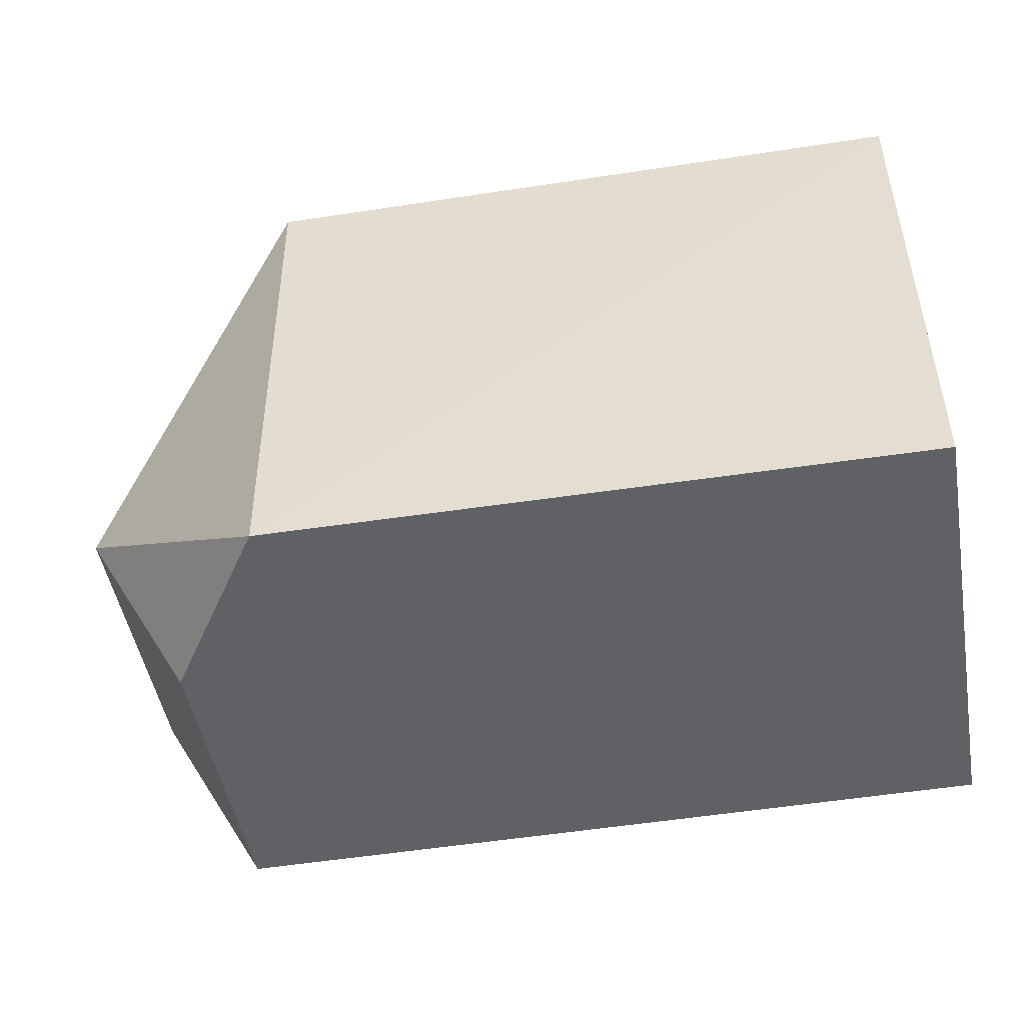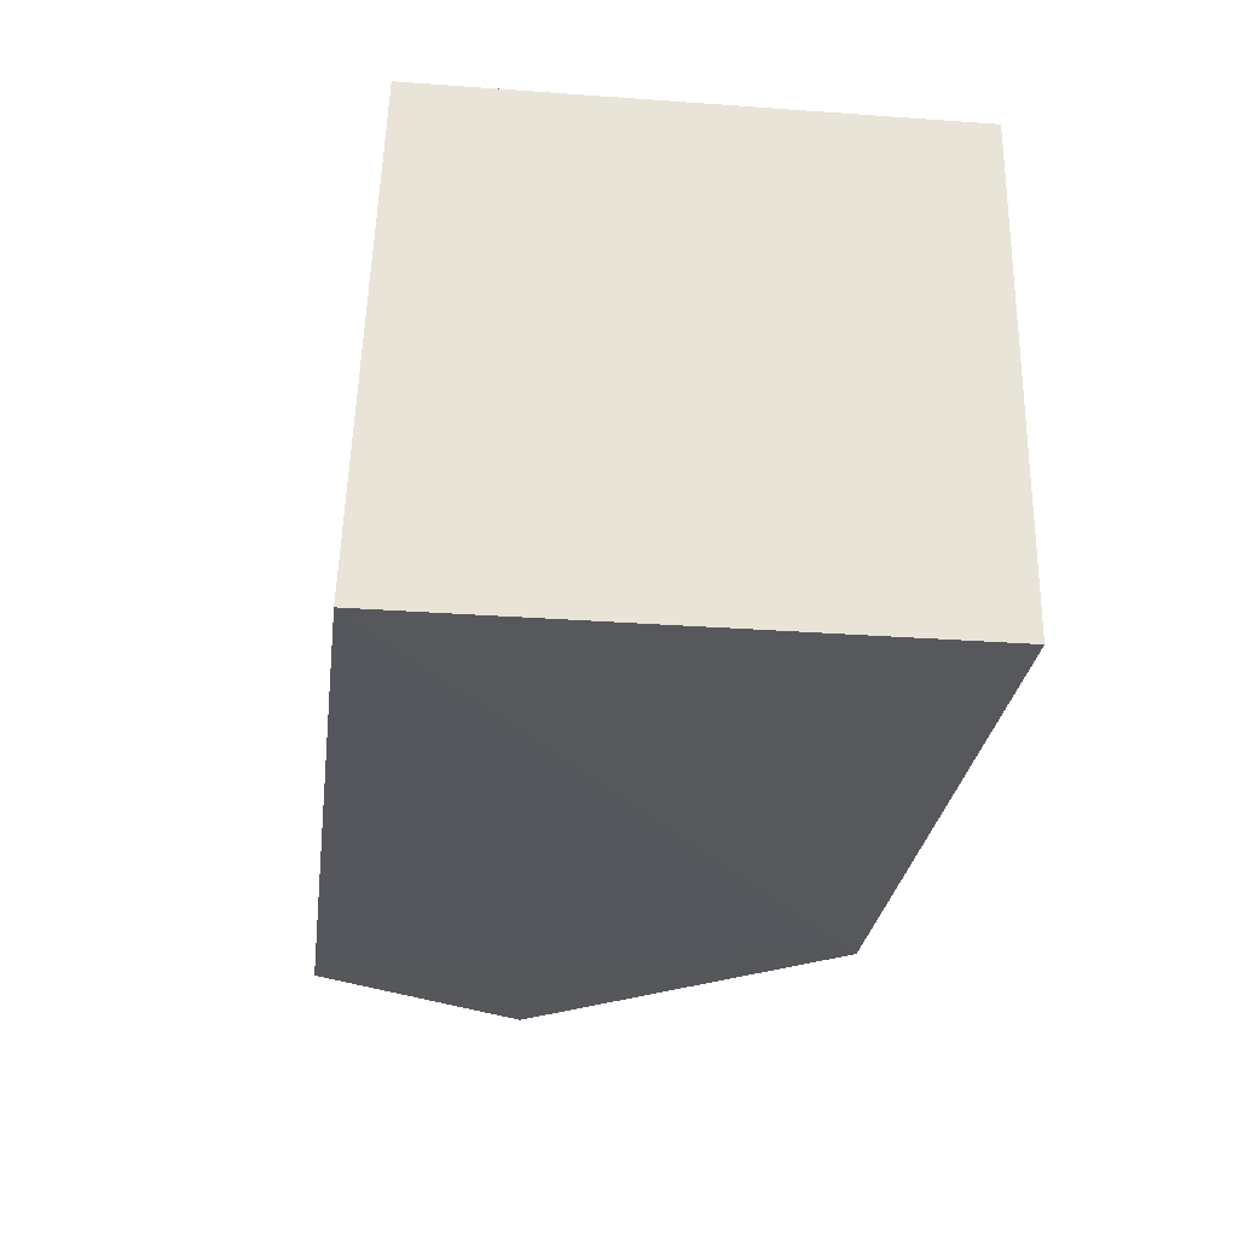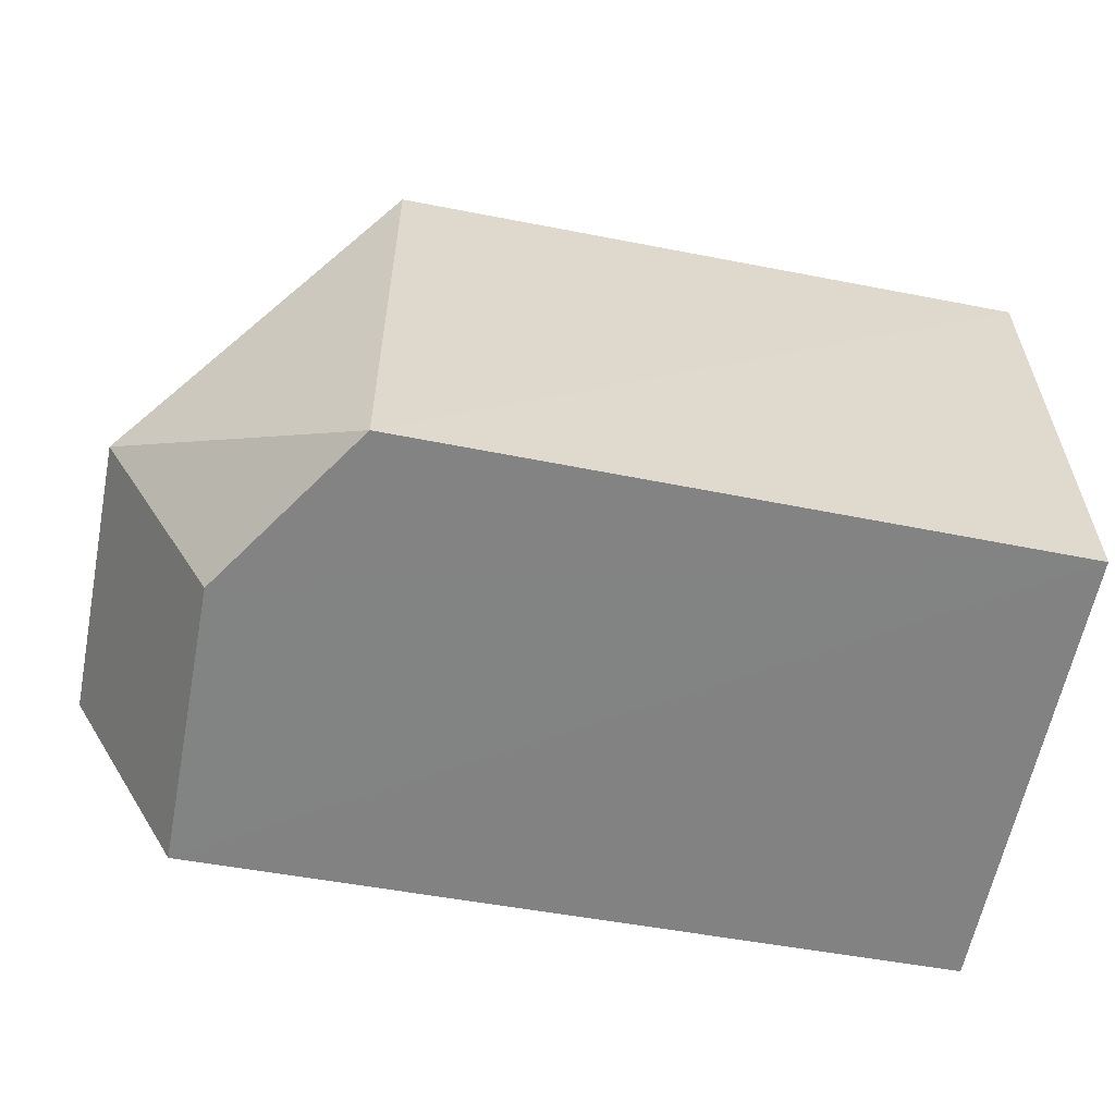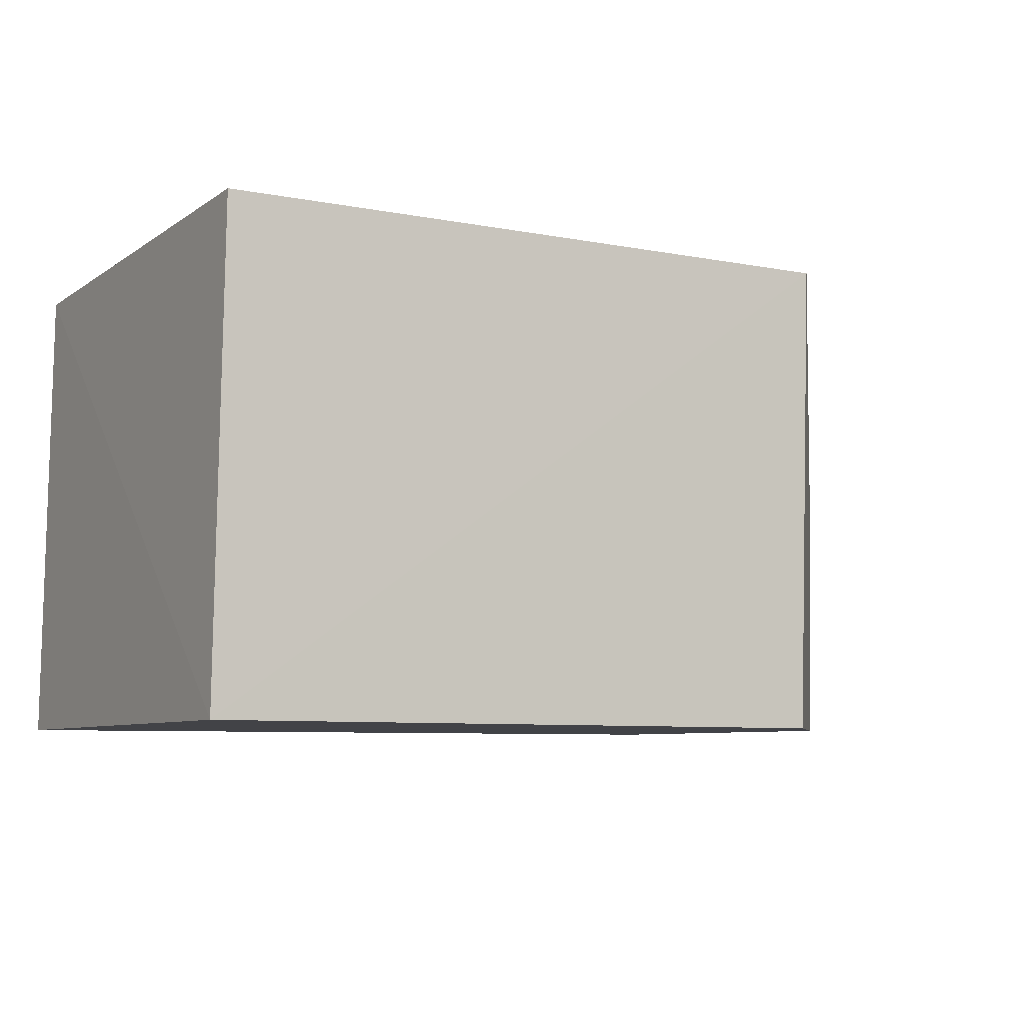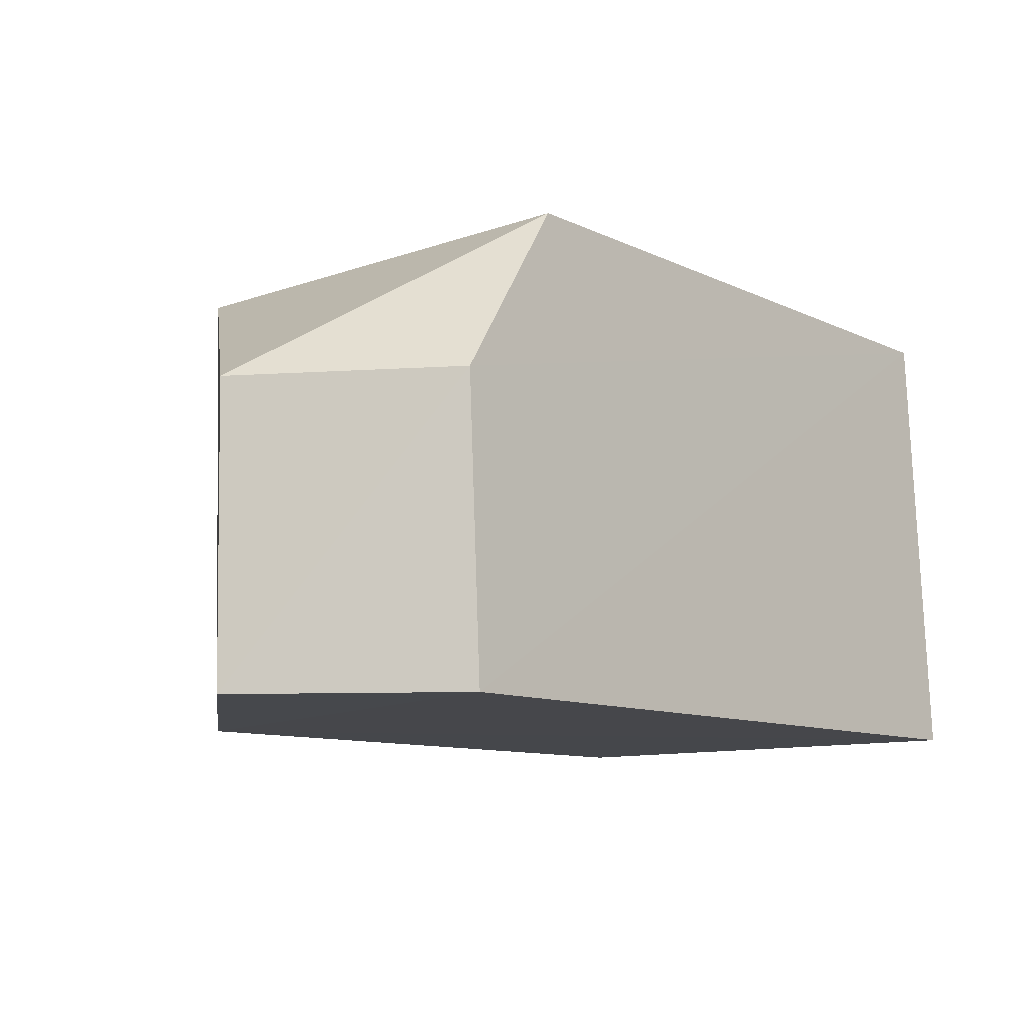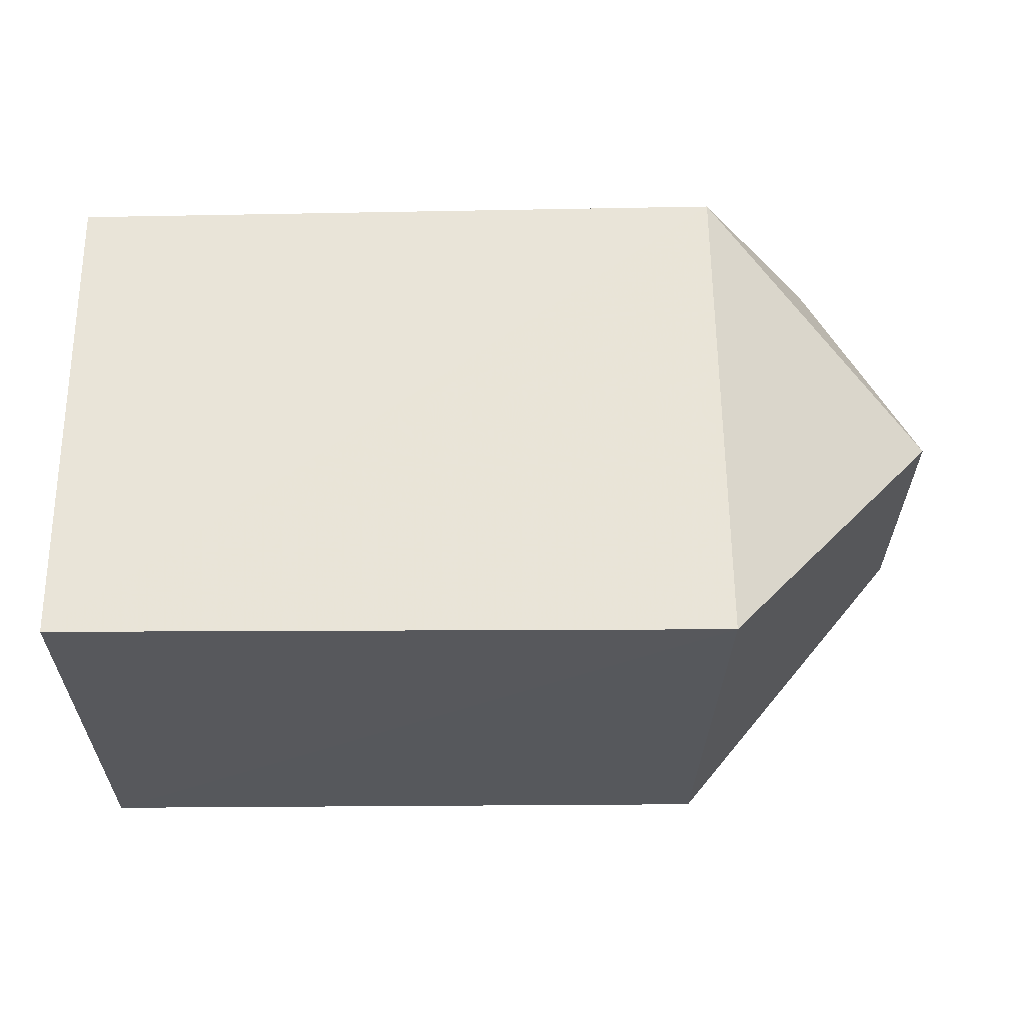
<metadata>
{"format":"obj","ext":"obj","renderer":"f3d","projection":"perspective","resolution":1024,"background":"white","views":[{"elev":-46.2,"azim":10.3,"up":"+Y"},{"elev":-27.6,"azim":83.2,"up":"+Z"},{"elev":-58.4,"azim":-11.0,"up":"+Y"},{"elev":-7.2,"azim":150.0,"up":"+Z"},{"elev":-10.6,"azim":-47.6,"up":"+Z"},{"elev":60.9,"azim":179.7,"up":"+Z"}]}
</metadata>
<code>
v -0.01361 0.005124 0.05025
v -0.01353 -0.003078 0.05011
v -0.01352 0.00504 0.04232
v -0.02437 0.005014 0.04229
v -0.02448 -0.003147 0.05025
v -0.02648 -0.00353 0.04231
v -0.02452 0.005158 0.0503
v -0.01352 -0.003403 0.0423
v -0.02648 -0.003306 0.04728
v -0.02852 -7.157e-06 0.04236
v -0.02847 0.0001775 0.04735
f 1 2 3
f 5 2 1
f 7 1 3
f 7 3 4
f 7 5 1
f 8 3 2
f 8 2 6
f 8 6 4
f 8 4 3
f 9 6 2
f 9 2 5
f 10 7 4
f 10 4 6
f 10 6 9
f 11 9 5
f 11 5 7
f 11 10 9
f 11 7 10

</code>
